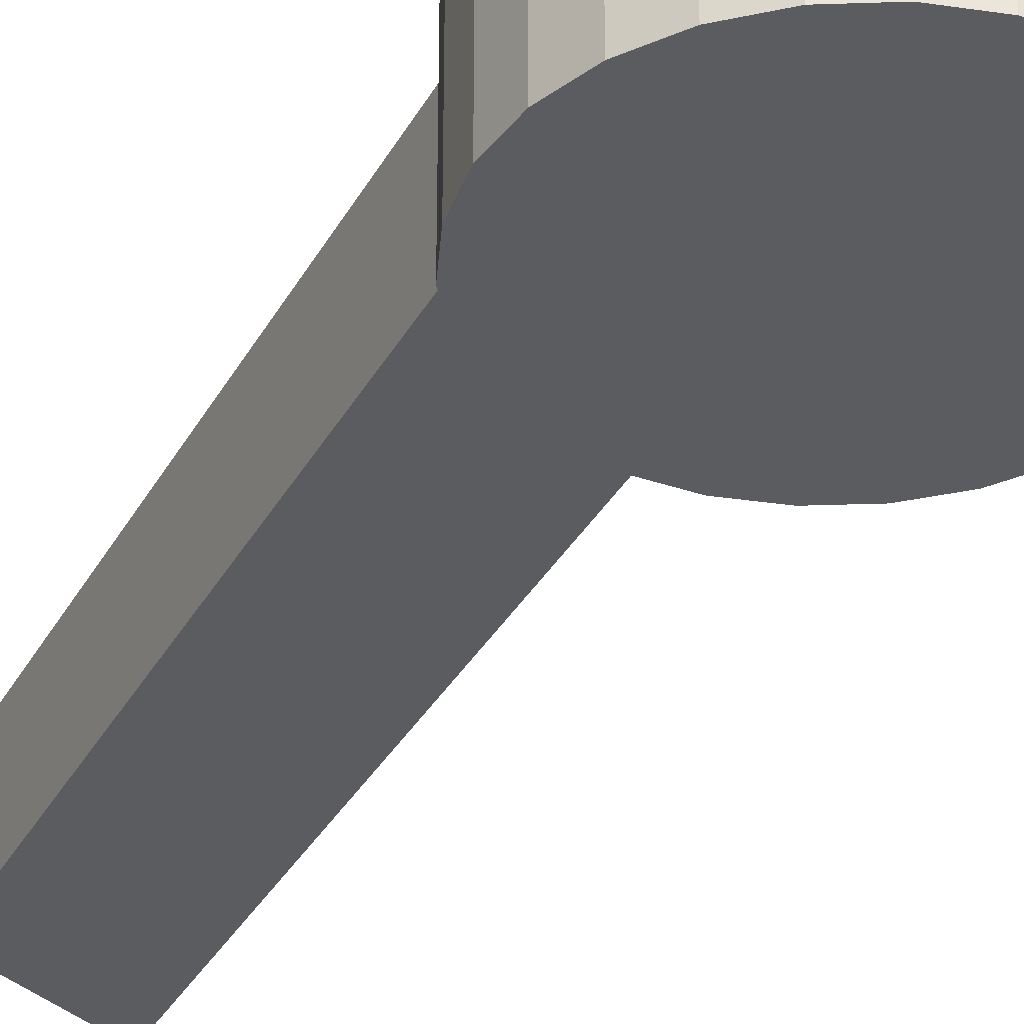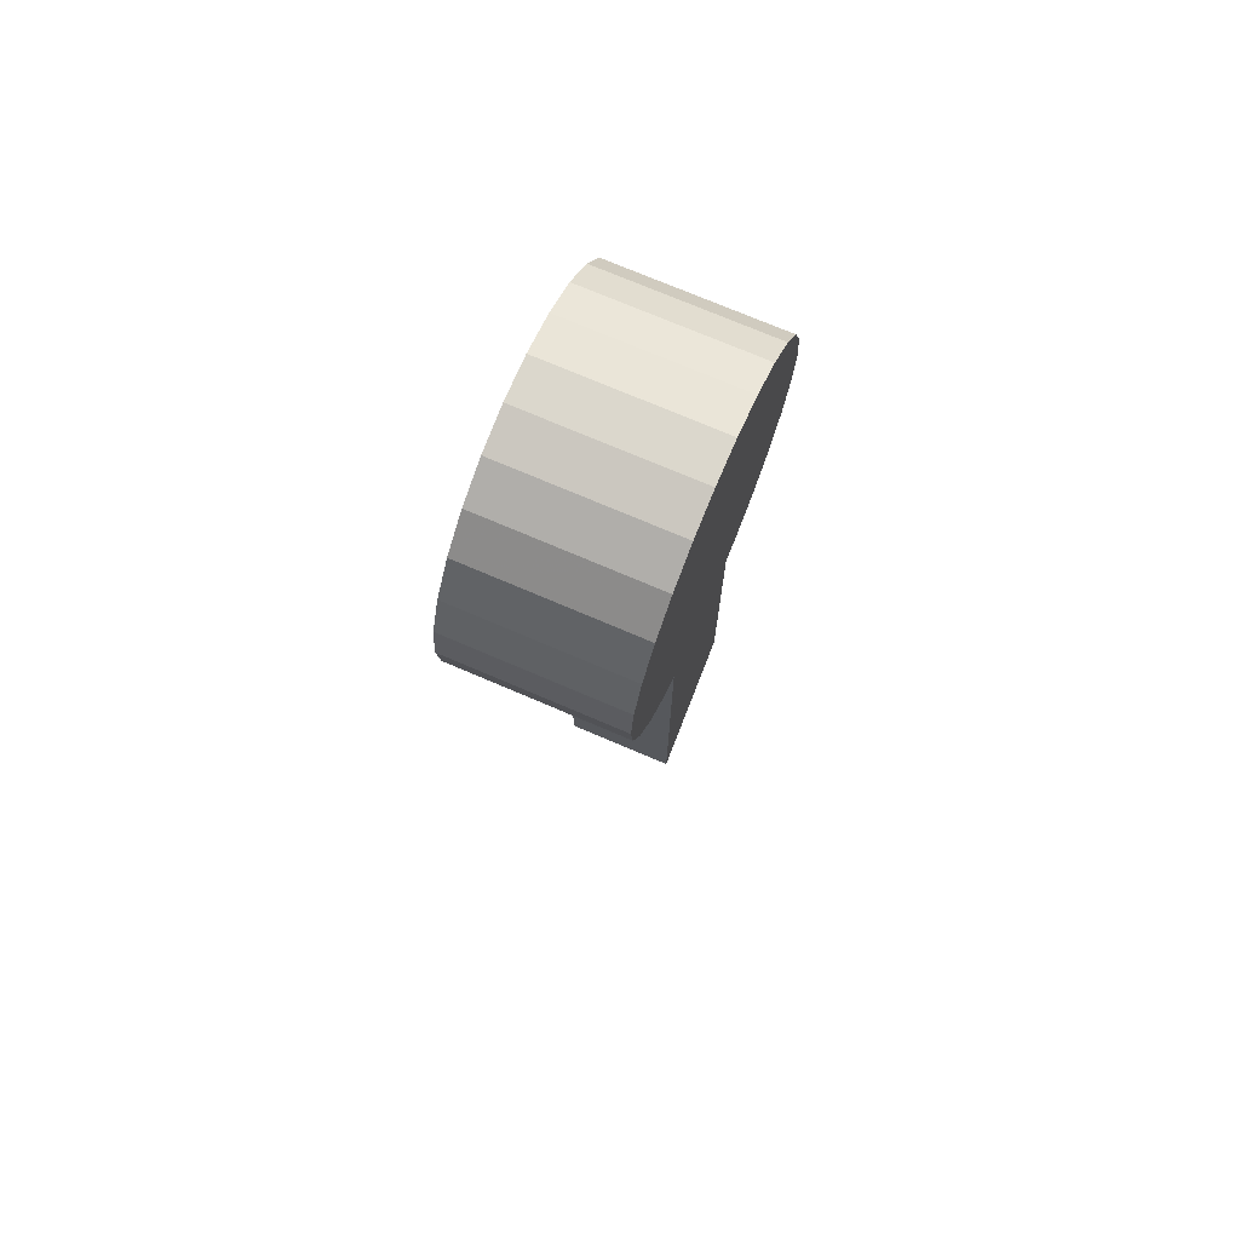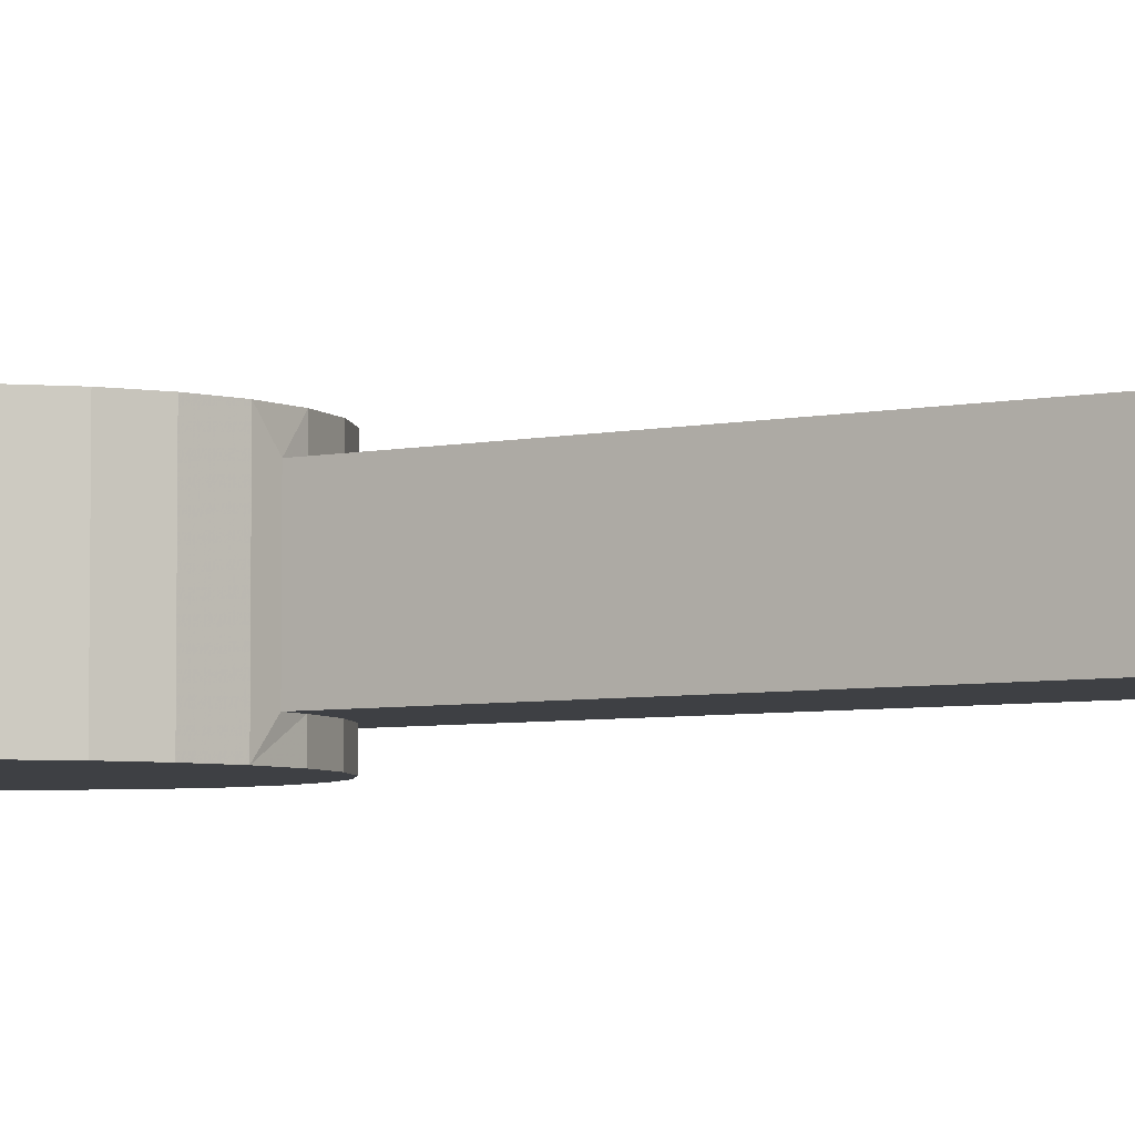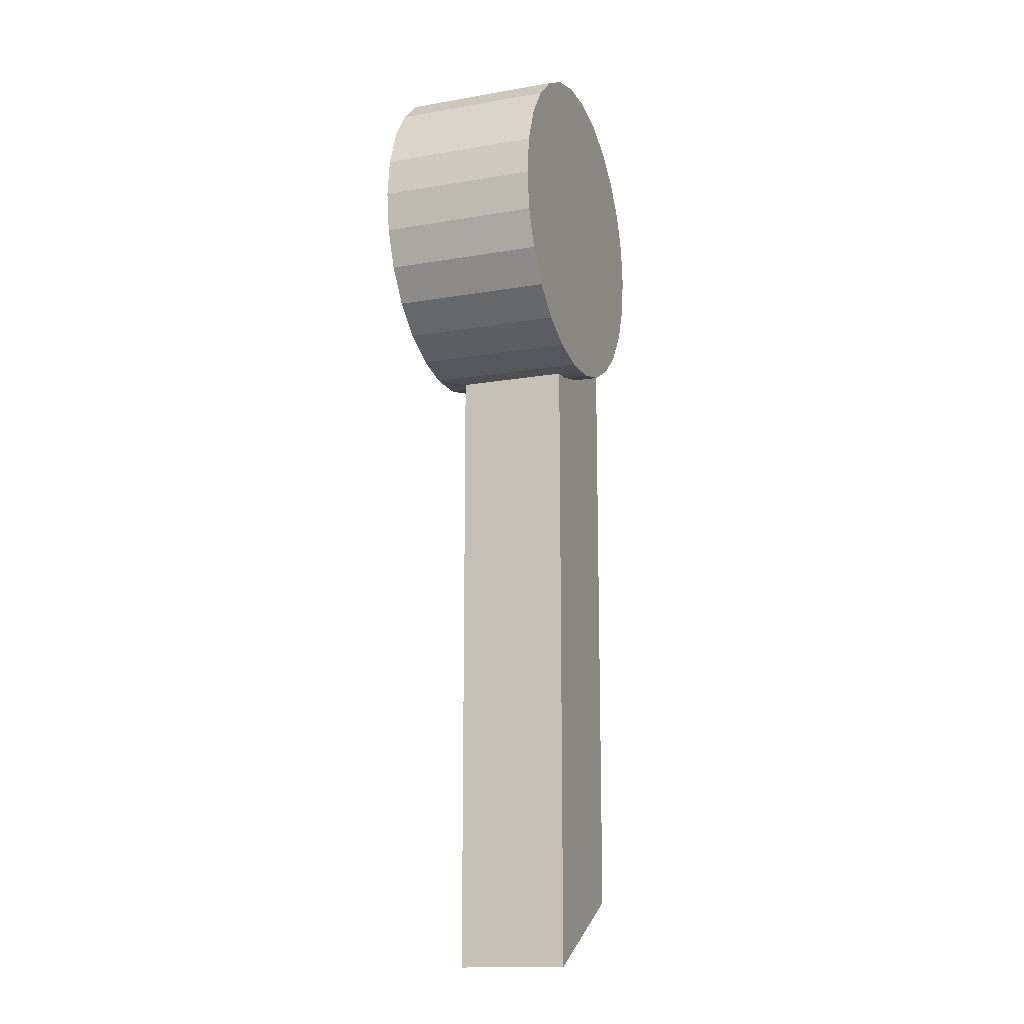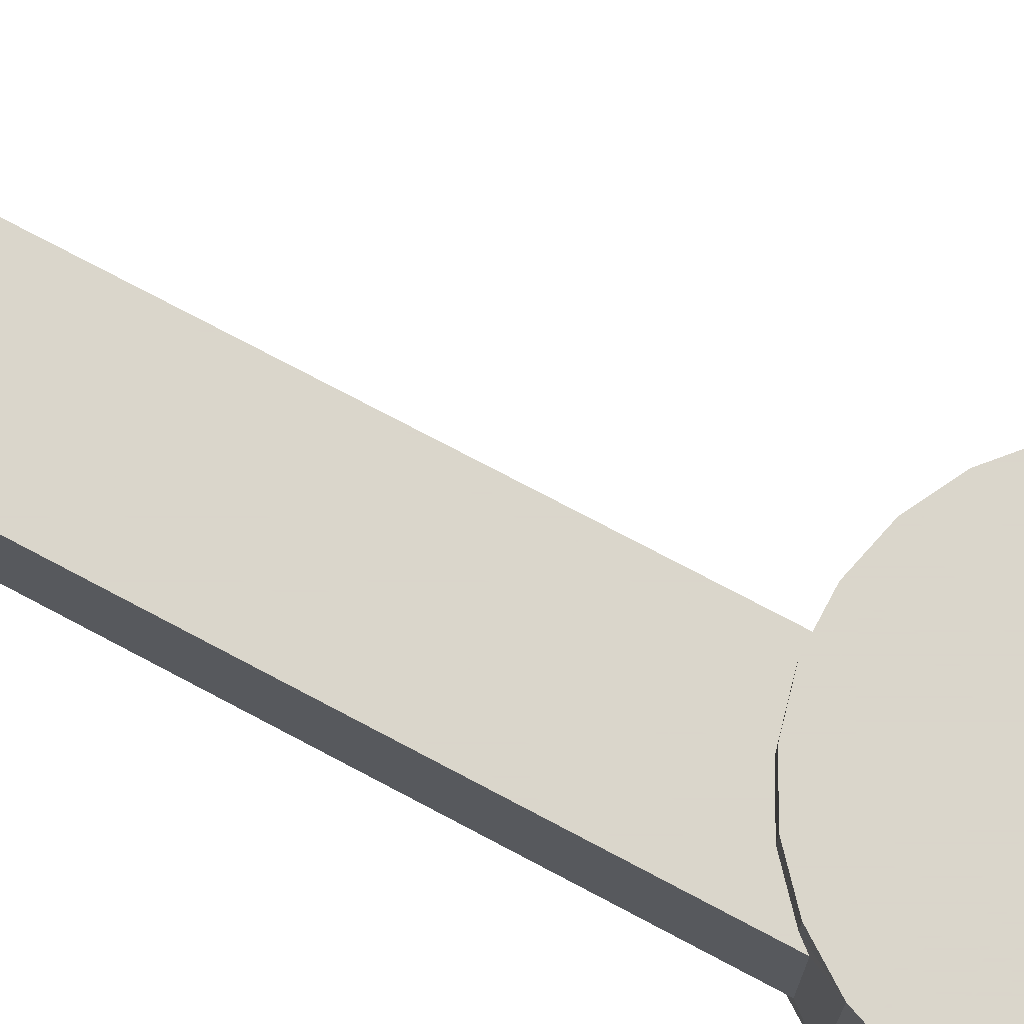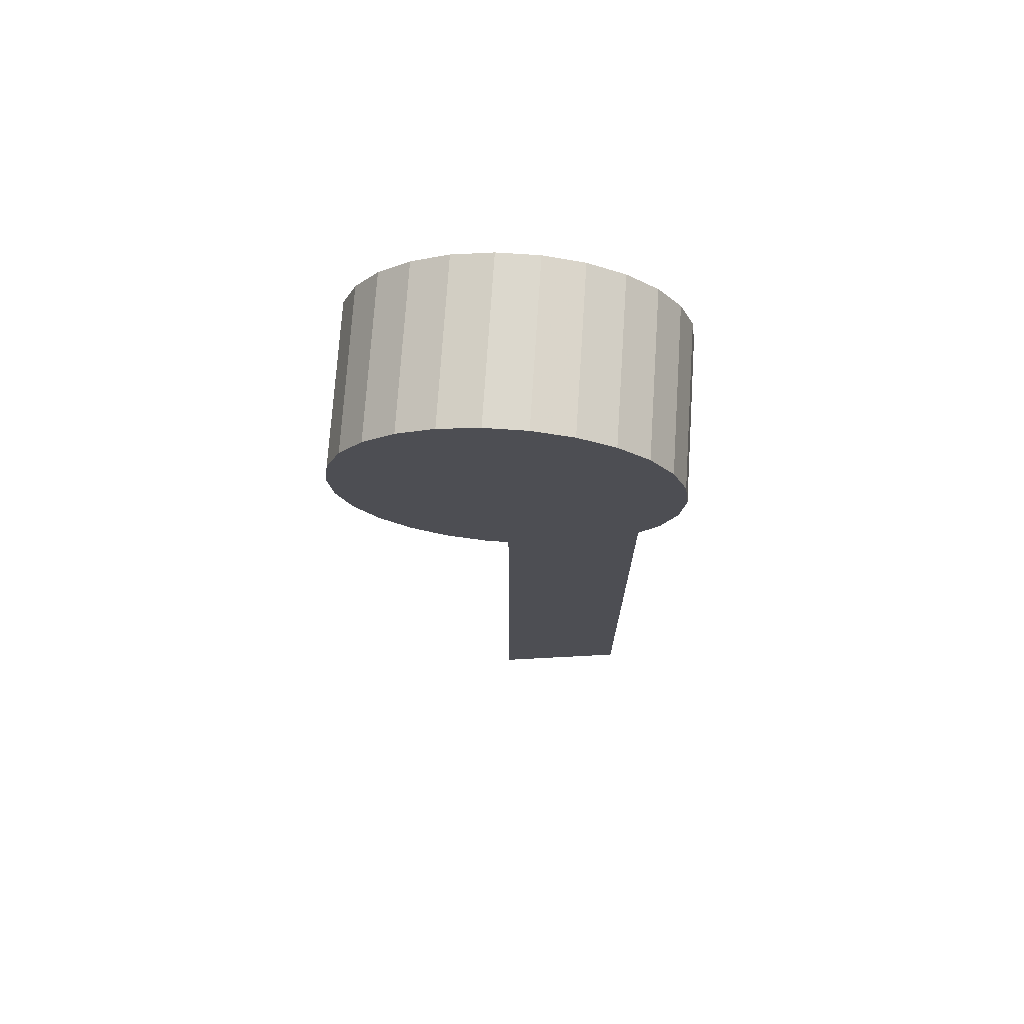
<metadata>
{"format":"obj","ext":"obj","renderer":"f3d","projection":"perspective","resolution":1024,"background":"white","views":[{"elev":-34.0,"azim":-25.1,"up":"+Y"},{"elev":73.3,"azim":113.2,"up":"+Z"},{"elev":-4.9,"azim":124.9,"up":"+Y"},{"elev":-14.6,"azim":110.7,"up":"+Z"},{"elev":74.1,"azim":-62.0,"up":"+Y"},{"elev":72.6,"azim":-176.2,"up":"+Z"}]}
</metadata>
<code>
g
v -0.04117 0.0185 -0.03647
v -0.04372 0.0185 -0.03337
v -0.0487 0.0265 -0.02556
v -0.04117 -0.0265 -0.03647
v -0.0487 -0.0265 -0.02556
v -0.04372 -0.0185 -0.03337
v -0.04117 0.0265 -0.03647
v -0.03124 0.0265 -0.04526
v -0.03124 0.0185 -0.04526
v -0.0195 0.0265 -0.05143
v -0.0195 0.0185 -0.05143
v -0.00663 0.0265 -0.0546
v -0.00663 0.0185 -0.0546
v -0.00663 -0.0185 -0.0546
v -0 -0.0185 -0.055
v 0.00663 -0.0265 -0.0546
v -0 0.0185 -0.055
v 0.00663 0.0265 -0.0546
v -0.04117 -0.0185 -0.03647
v -0.03124 -0.0185 -0.04526
v -0.03124 -0.0265 -0.04526
v -0.0195 -0.0185 -0.05143
v -0.0195 -0.0265 -0.05143
v -0.00663 -0.0265 -0.0546
v 0.0195 0.0265 -0.05143
v 0.0195 -0.0265 -0.05143
v 0.03124 0.0265 -0.04526
v 0.03124 -0.0265 -0.04526
v 0.04117 0.0265 -0.03647
v 0.04117 -0.0265 -0.03647
v 0.0487 0.0265 -0.02556
v 0.0487 -0.0265 -0.02556
v 0.0534 0.0265 -0.01316
v 0.0534 -0.0265 -0.01316
v 0.055 0.0265 0
v 0.055 -0.0265 0
v 0.0534 0.0265 0.01316
v 0.0534 -0.0265 0.01316
v 0.0487 0.0265 0.02556
v 0.0487 -0.0265 0.02556
v 0.04117 0.0265 0.03647
v 0.04117 -0.0265 0.03647
v 0.03124 0.0265 0.04526
v 0.03124 -0.0265 0.04526
v 0.0195 0.0265 0.05143
v 0.0195 -0.0265 0.05143
v 0.00663 0.0265 0.0546
v 0.00663 -0.0265 0.0546
v -0.00663 0.0265 0.0546
v -0.00663 -0.0265 0.0546
v -0.0195 0.0265 0.05143
v -0.0195 -0.0265 0.05143
v -0.03124 0.0265 0.04526
v -0.03124 -0.0265 0.04526
v -0.04117 0.0265 0.03647
v -0.04117 -0.0265 0.03647
v -0.0487 0.0265 0.02556
v -0.0487 -0.0265 0.02556
v -0.0534 0.0265 0.01316
v -0.0534 -0.0265 0.01316
v -0.055 0.0265 0
v -0.055 -0.0265 0
v -0.0534 0.0265 -0.01316
v -0.0534 -0.0265 -0.01316
v 0 0.0265 0
v 0 -0.0265 0
v -0.04372 0.0185 -0.243
v -0.04372 -0.0185 -0.243
v 0 0.0185 -0.266
v 0 -0.0185 -0.266
f 1 2 3
f 4 5 6
f 3 7 1
f 1 7 8
f 1 8 9
f 9 8 10
f 9 10 11
f 11 10 12
f 11 12 13
f 14 15 16
f 13 12 17
f 17 12 18
f 17 18 15
f 6 19 4
f 4 19 20
f 4 20 21
f 21 20 22
f 21 22 23
f 23 22 14
f 23 14 24
f 24 14 16
f 15 18 16
f 16 18 25
f 16 25 26
f 26 25 27
f 26 27 28
f 28 27 29
f 28 29 30
f 30 29 31
f 30 31 32
f 32 31 33
f 32 33 34
f 34 33 35
f 34 35 36
f 36 35 37
f 36 37 38
f 38 37 39
f 38 39 40
f 40 39 41
f 40 41 42
f 42 41 43
f 42 43 44
f 44 43 45
f 44 45 46
f 46 45 47
f 46 47 48
f 48 47 49
f 48 49 50
f 50 49 51
f 50 51 52
f 52 51 53
f 52 53 54
f 54 53 55
f 54 55 56
f 56 55 57
f 56 57 58
f 58 57 59
f 58 59 60
f 60 59 61
f 60 61 62
f 62 61 63
f 62 63 64
f 64 63 3
f 64 3 5
f 5 3 2
f 5 2 6
f 61 59 65
f 61 65 63
f 8 7 65
f 65 7 3
f 65 3 63
f 18 12 65
f 65 12 10
f 65 10 8
f 29 27 65
f 65 27 25
f 65 25 18
f 35 33 65
f 65 33 31
f 65 31 29
f 41 39 65
f 65 39 37
f 65 37 35
f 47 45 65
f 65 45 43
f 65 43 41
f 53 51 65
f 65 51 49
f 65 49 47
f 59 57 65
f 65 57 55
f 65 55 53
f 62 64 66
f 62 66 60
f 54 56 66
f 66 56 58
f 66 58 60
f 48 50 66
f 66 50 52
f 66 52 54
f 42 44 66
f 66 44 46
f 66 46 48
f 36 38 66
f 66 38 40
f 66 40 42
f 30 32 66
f 66 32 34
f 66 34 36
f 16 26 66
f 66 26 28
f 66 28 30
f 21 23 66
f 66 23 24
f 66 24 16
f 64 5 66
f 66 5 4
f 66 4 21
f 67 68 2
f 2 68 6
f 69 70 67
f 67 70 68
f 17 15 69
f 69 15 70
f 70 15 68
f 68 15 14
f 68 14 22
f 22 20 68
f 68 20 19
f 68 19 6
f 9 67 1
f 1 67 2
f 17 69 13
f 13 69 67
f 13 67 11
f 11 67 9

</code>
